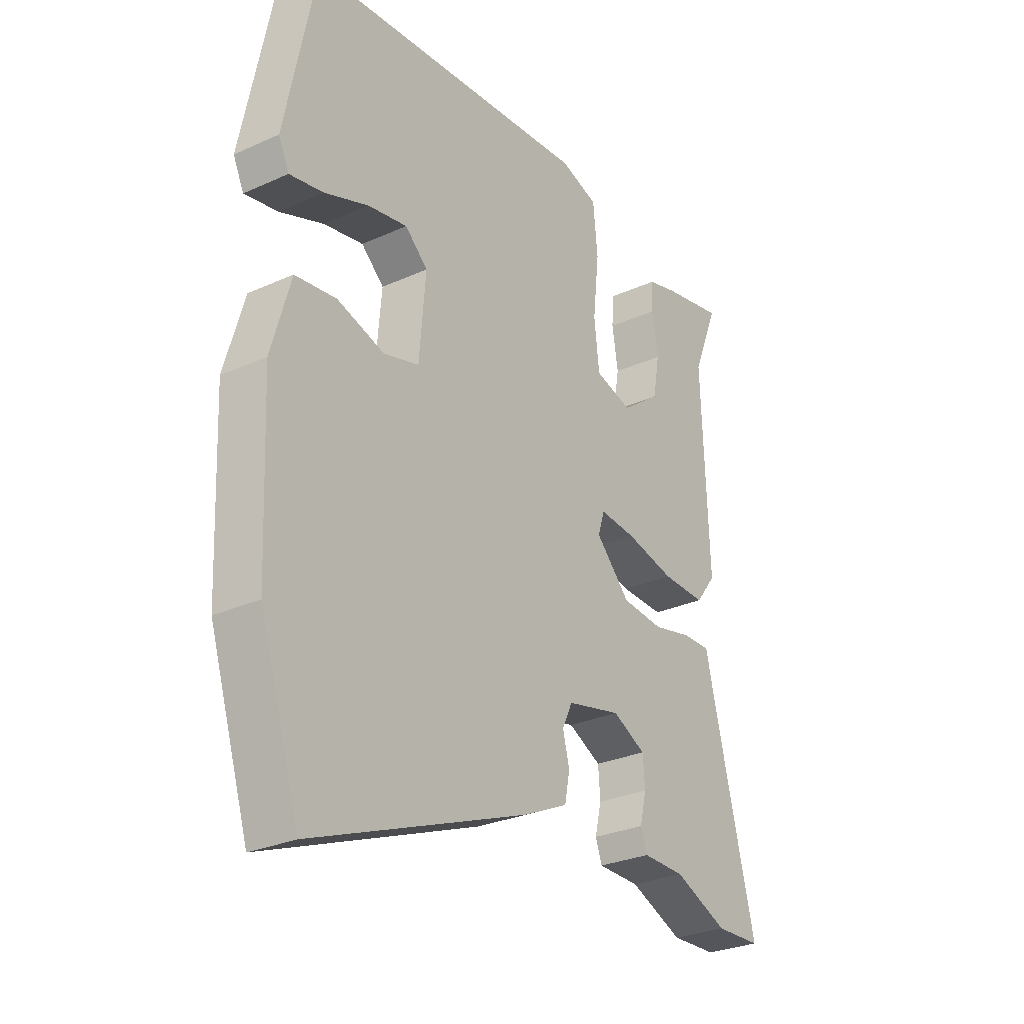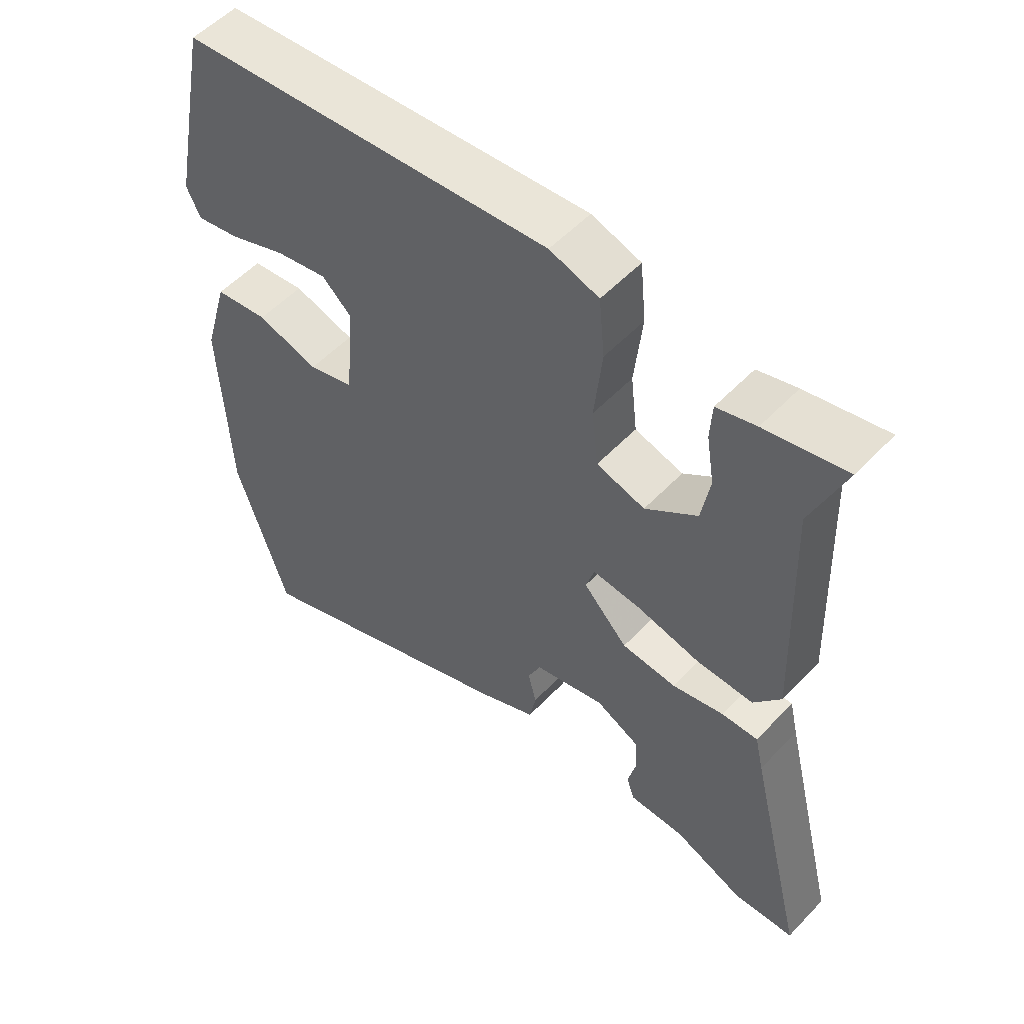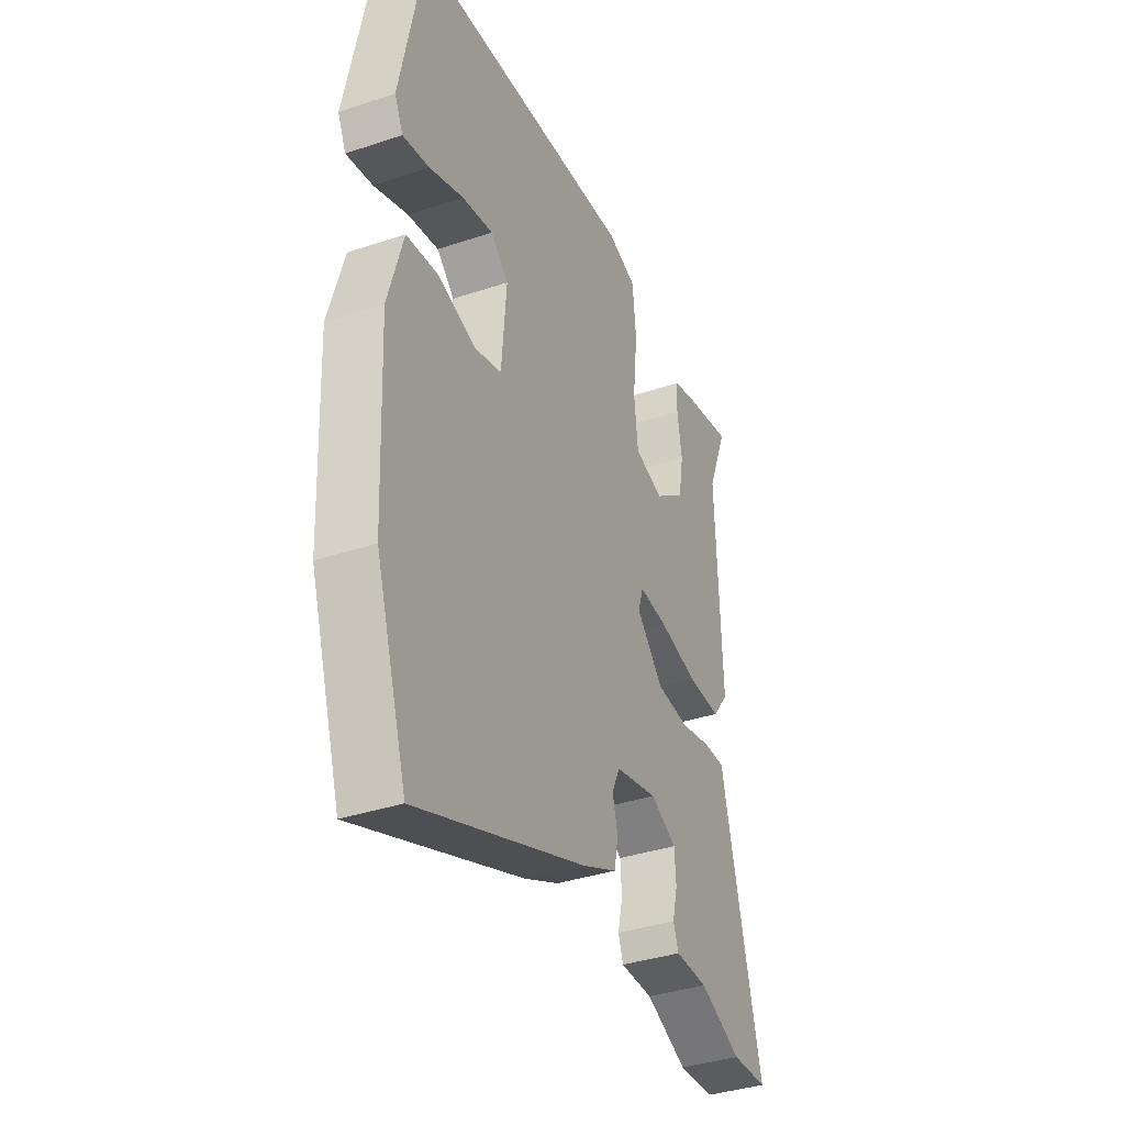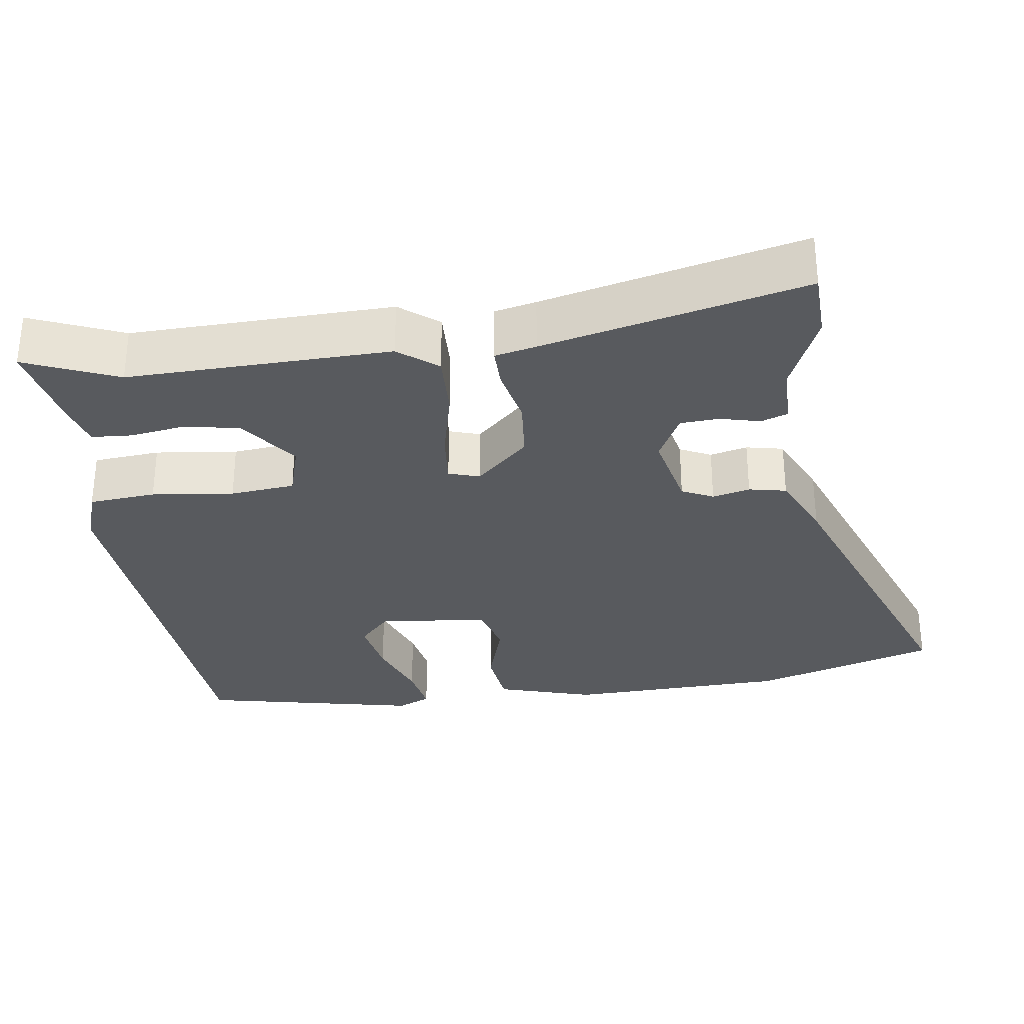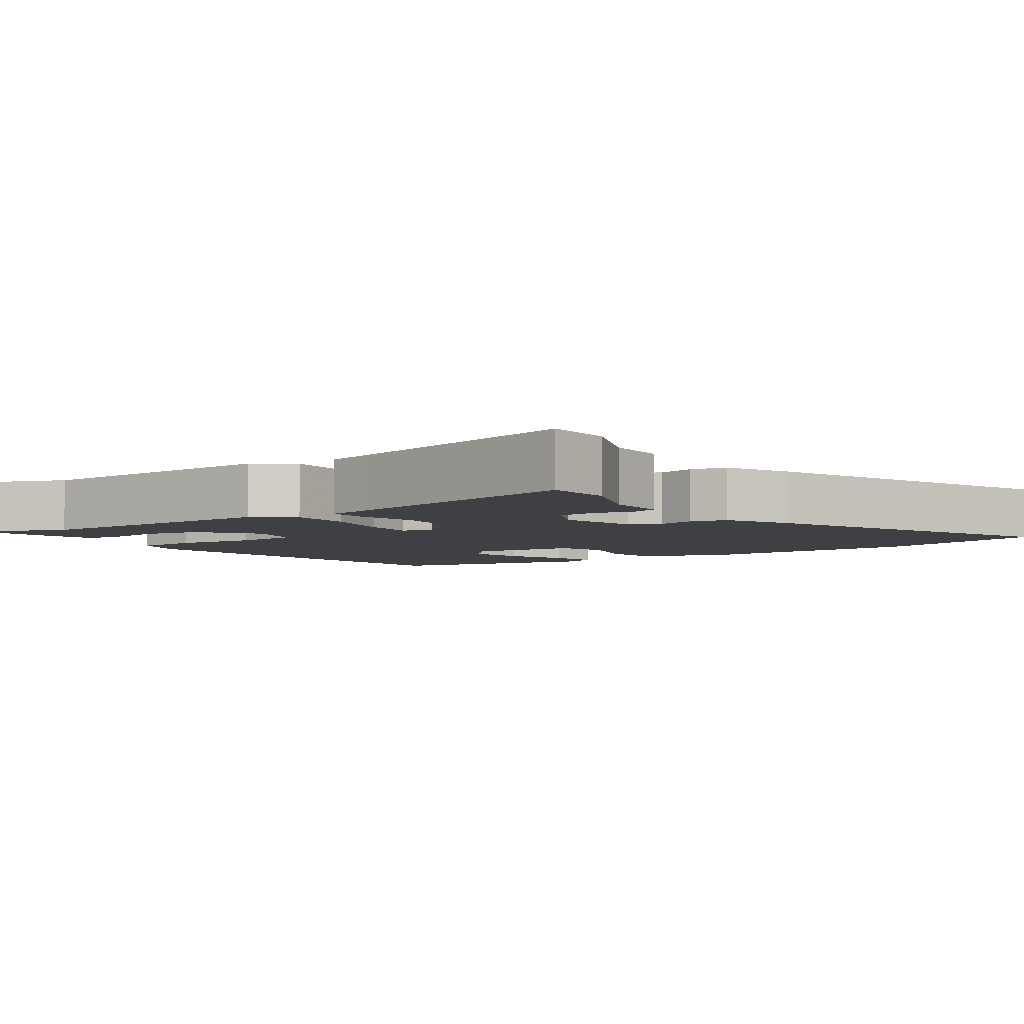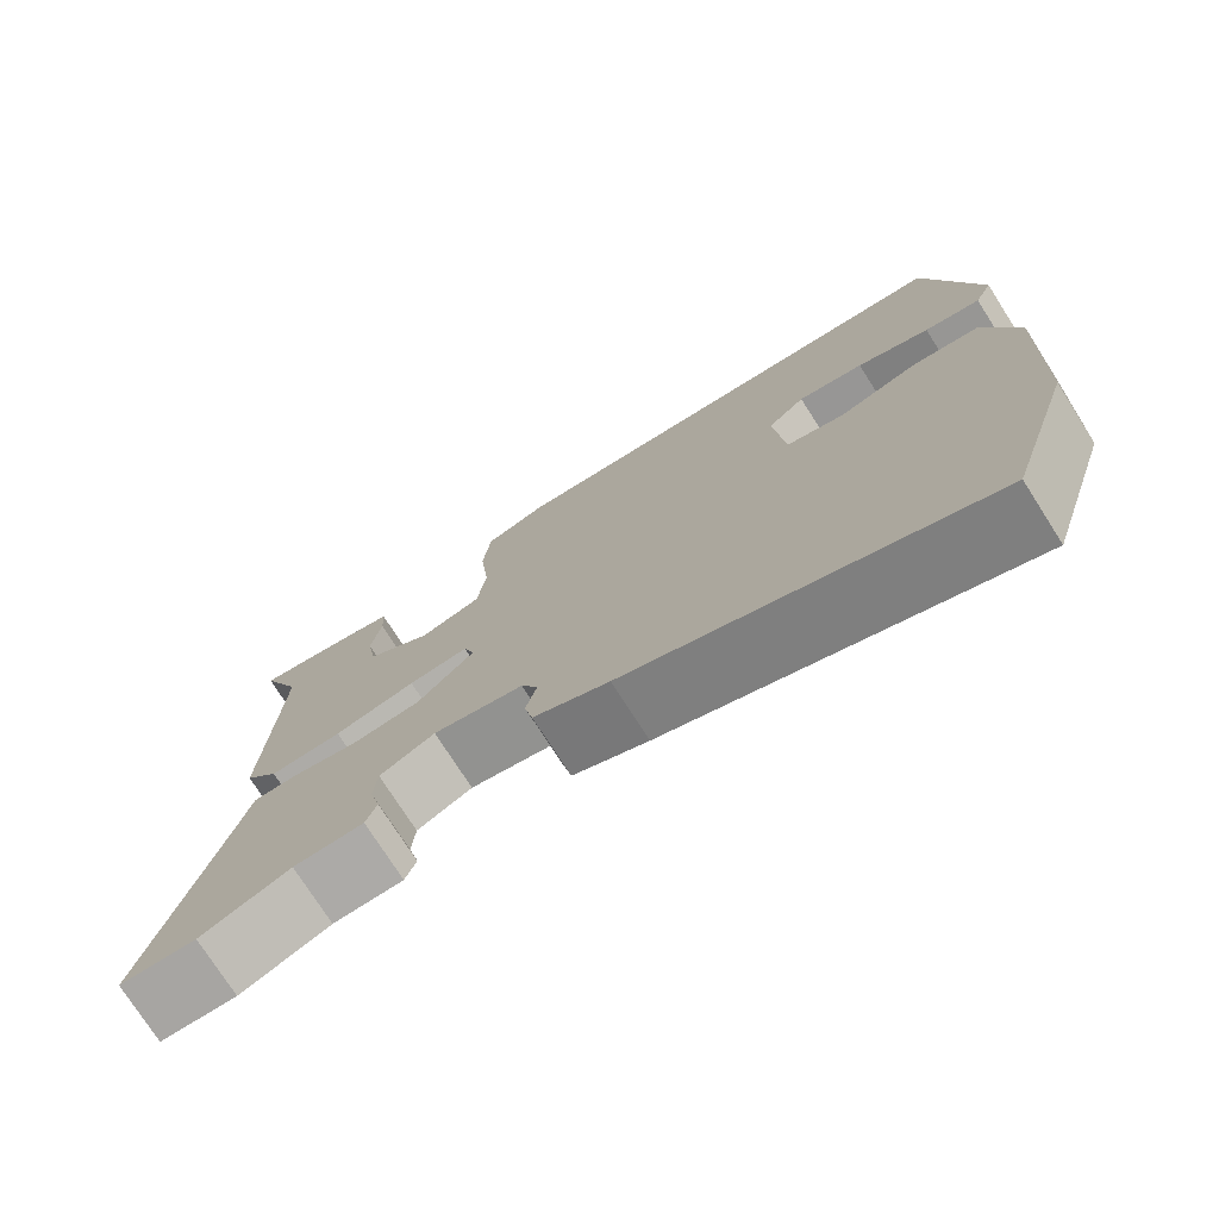
<metadata>
{"format":"obj","ext":"obj","renderer":"f3d","projection":"perspective","resolution":1024,"background":"white","views":[{"elev":-28.5,"azim":-55.8,"up":"+Z"},{"elev":54.1,"azim":42.3,"up":"+Z"},{"elev":-37.1,"azim":-66.7,"up":"+Z"},{"elev":-31.0,"azim":97.3,"up":"+Y"},{"elev":-4.9,"azim":125.2,"up":"+Y"},{"elev":-75.6,"azim":-147.4,"up":"+Z"}]}
</metadata>
<code>
v -0.484 0.07 0.5
v 0.086 0.07 0.549
v 0.161 0.07 0.525
v 0.17 0.07 0.434
v 0.158 0.07 0.322
v 0.168 0.07 0.234
v 0.242 0.07 0.213
v 0.321 0.07 0.272
v 0.334 0.07 0.347
v 0.322 0.07 0.421
v 0.325 0.07 0.476
v 0.385 0.07 0.493
v 0.508 0.07 0.519
v 0.457 0.07 0.393
v 0.47 0.07 0.036
v 0.429 0.07 -0.017
v 0.342 0.07 -0.015
v 0.244 0.07 0.007
v 0.172 0.07 0.013
v 0.159 0.07 -0.029
v 0.227 0.07 -0.1
v 0.31 0.07 -0.107
v 0.389 0.07 -0.089
v 0.444 0.07 -0.088
v 0.457 0.07 -0.144
v 0.545 0.07 -0.498
v 0.453 0.07 -0.502
v 0.346 0.07 -0.457
v 0.262 0.07 -0.456
v 0.249 0.07 -0.42
v 0.262 0.07 -0.366
v 0.258 0.07 -0.313
v 0.192 0.07 -0.28
v 0.084 0.07 -0.305
v 0.064 0.07 -0.348
v 0.077 0.07 -0.399
v 0.067 0.07 -0.45
v -0.023 0.07 -0.492
v -0.45 0.07 -0.657
v -0.529 0.07 -0.409
v -0.542 0.07 -0.109
v -0.504 0.07 0.024
v -0.422 0.07 0.035
v -0.328 0.07 0.007
v -0.258 0.07 0.027
v -0.245 0.07 0.177
v -0.29 0.07 0.218
v -0.369 0.07 0.203
v -0.456 0.07 0.17
v -0.523 0.07 0.157
v -0.544 0.07 0.202
v -0.484 0 0.5
v 0.086 0 0.549
v 0.161 0 0.525
v 0.17 0 0.434
v 0.158 0 0.322
v 0.168 0 0.234
v 0.242 0 0.213
v 0.321 0 0.272
v 0.334 0 0.347
v 0.322 0 0.421
v 0.325 0 0.476
v 0.385 0 0.493
v 0.508 0 0.519
v 0.457 0 0.393
v 0.47 0 0.036
v 0.429 0 -0.017
v 0.342 0 -0.015
v 0.244 0 0.007
v 0.172 0 0.013
v 0.159 0 -0.029
v 0.227 0 -0.1
v 0.31 0 -0.107
v 0.389 0 -0.089
v 0.444 0 -0.088
v 0.457 0 -0.144
v 0.545 0 -0.498
v 0.453 0 -0.502
v 0.346 0 -0.457
v 0.262 0 -0.456
v 0.249 0 -0.42
v 0.262 0 -0.366
v 0.258 0 -0.313
v 0.192 0 -0.28
v 0.084 0 -0.305
v 0.064 0 -0.348
v 0.077 0 -0.399
v 0.067 0 -0.45
v -0.023 0 -0.492
v -0.45 0 -0.657
v -0.529 0 -0.409
v -0.542 0 -0.109
v -0.504 0 0.024
v -0.422 0 0.035
v -0.328 0 0.007
v -0.258 0 0.027
v -0.245 0 0.177
v -0.29 0 0.218
v -0.369 0 0.203
v -0.456 0 0.17
v -0.523 0 0.157
v -0.544 0 0.202
f 48 49 50 51
f 47 48 51 1
f 46 47 1 2
f 45 46 2 3
f 41 42 43 44
f 41 44 45
f 40 41 45
f 35 36 37 38
f 34 35 38 39
f 28 29 30 31
f 28 31 32
f 25 26 27 28
f 25 28 32
f 22 23 24 25
f 21 22 25 32
f 20 21 32 33
f 15 16 17 18
f 14 15 18 19
f 13 14 19
f 9 10 11 12
f 8 9 12 13
f 45 3 4 5
f 45 5 6
f 34 39 40 45
f 20 33 34 45
f 19 20 45 6
f 8 13 19
f 7 8 19
f 6 7 19
f 102 101 100 99
f 52 102 99 98
f 53 52 98 97
f 54 53 97 96
f 95 94 93 92
f 96 95 92
f 96 92 91
f 89 88 87 86
f 90 89 86 85
f 82 81 80 79
f 83 82 79
f 79 78 77 76
f 83 79 76
f 76 75 74 73
f 83 76 73 72
f 84 83 72 71
f 69 68 67 66
f 70 69 66 65
f 70 65 64
f 63 62 61 60
f 64 63 60 59
f 56 55 54 96
f 57 56 96
f 96 91 90 85
f 96 85 84 71
f 57 96 71 70
f 70 64 59
f 70 59 58
f 70 58 57
f 1 52 53 2
f 2 53 54 3
f 3 54 55 4
f 4 55 56 5
f 5 56 57 6
f 6 57 58 7
f 7 58 59 8
f 8 59 60 9
f 9 60 61 10
f 10 61 62 11
f 11 62 63 12
f 12 63 64 13
f 13 64 65 14
f 14 65 66 15
f 15 66 67 16
f 16 67 68 17
f 17 68 69 18
f 18 69 70 19
f 19 70 71 20
f 20 71 72 21
f 21 72 73 22
f 22 73 74 23
f 23 74 75 24
f 24 75 76 25
f 25 76 77 26
f 26 77 78 27
f 27 78 79 28
f 28 79 80 29
f 29 80 81 30
f 30 81 82 31
f 31 82 83 32
f 32 83 84 33
f 33 84 85 34
f 34 85 86 35
f 35 86 87 36
f 36 87 88 37
f 37 88 89 38
f 38 89 90 39
f 39 90 91 40
f 40 91 92 41
f 41 92 93 42
f 42 93 94 43
f 43 94 95 44
f 44 95 96 45
f 45 96 97 46
f 46 97 98 47
f 47 98 99 48
f 48 99 100 49
f 49 100 101 50
f 50 101 102 51
f 51 102 52 1

</code>
